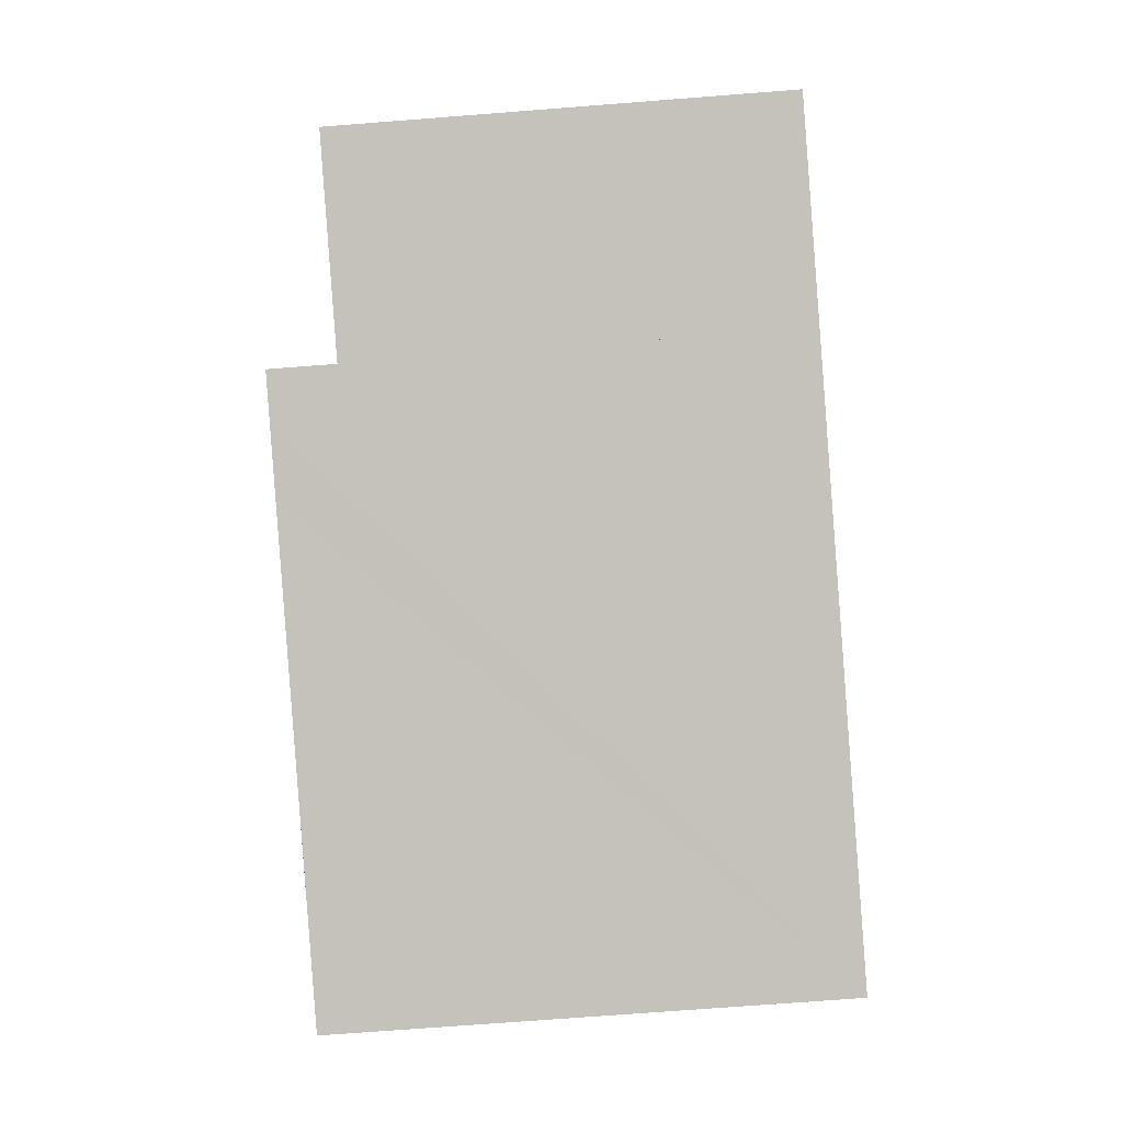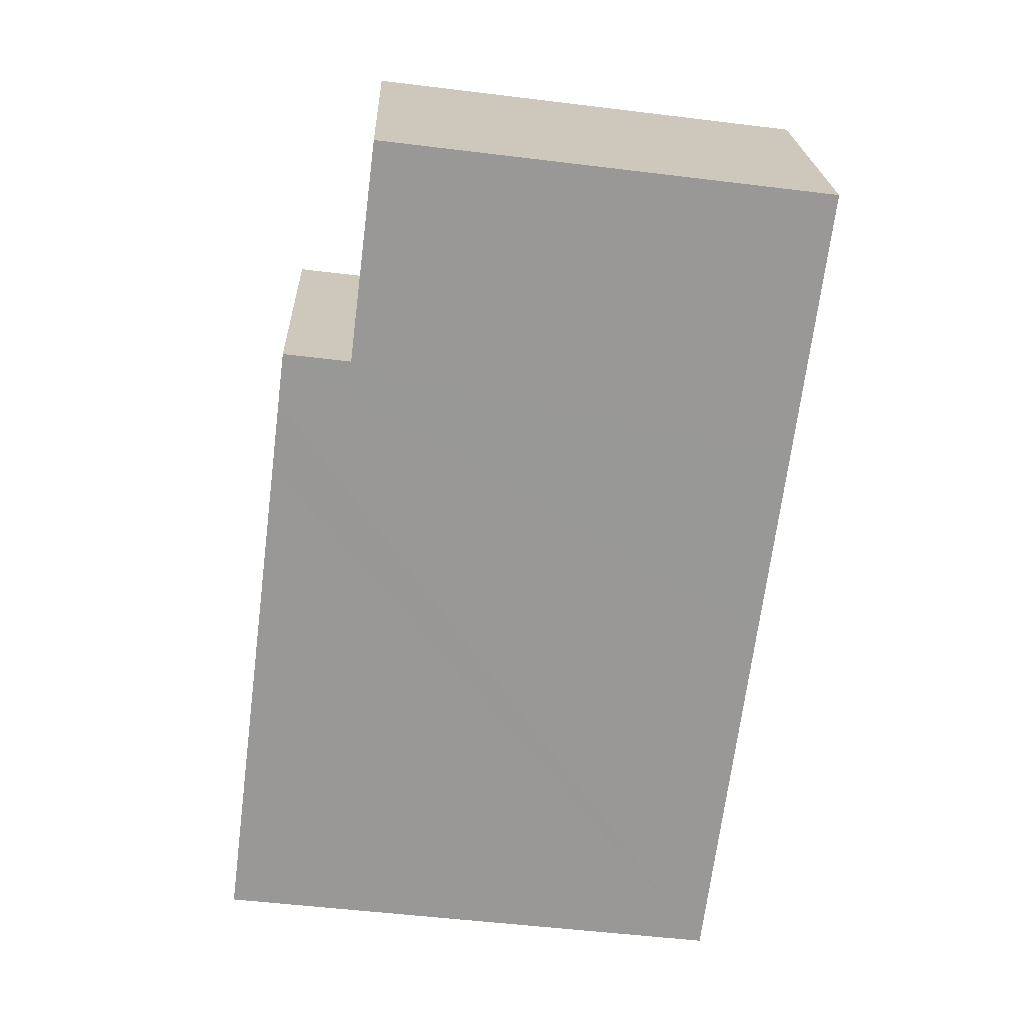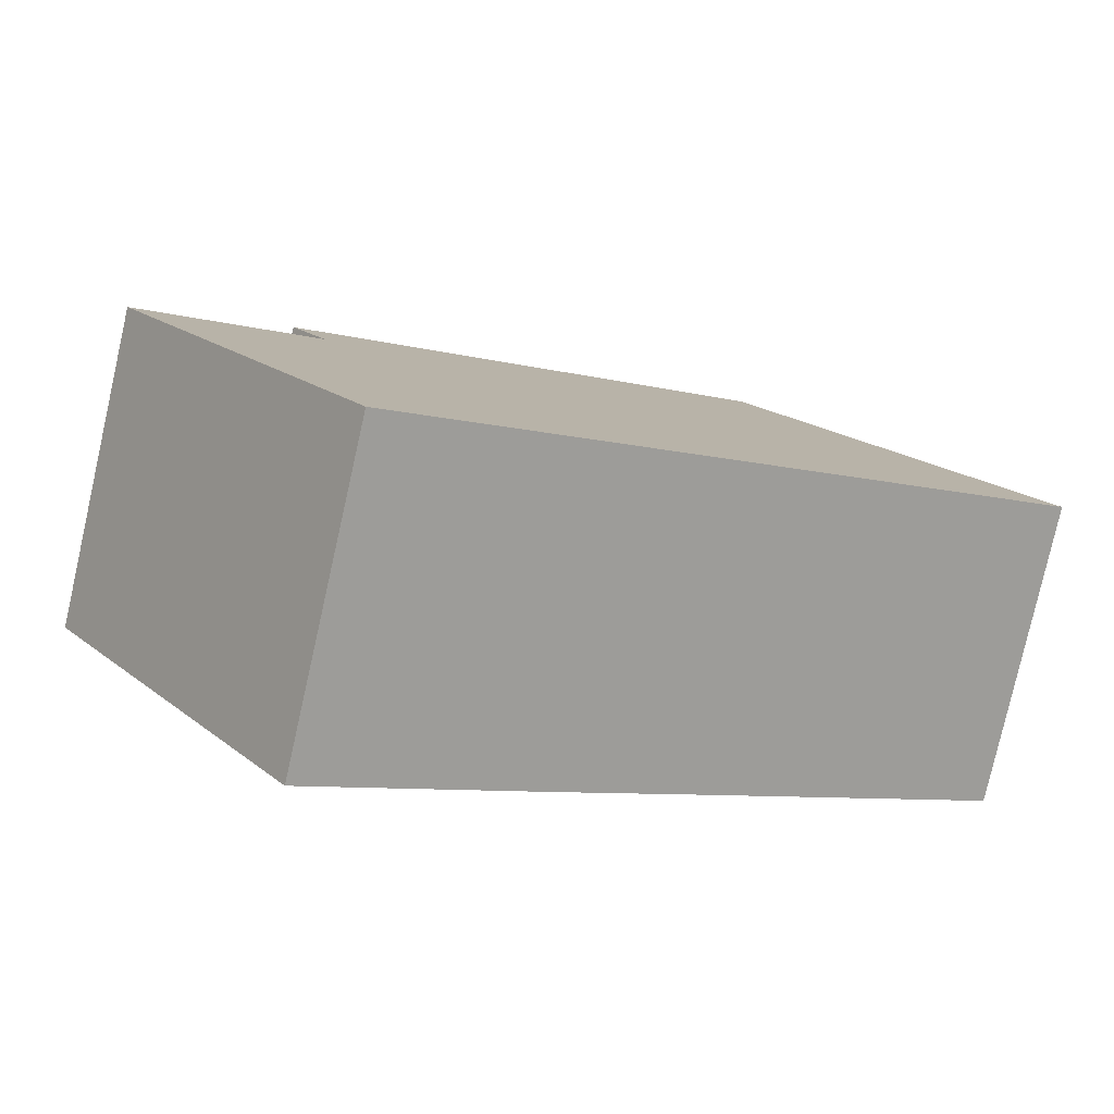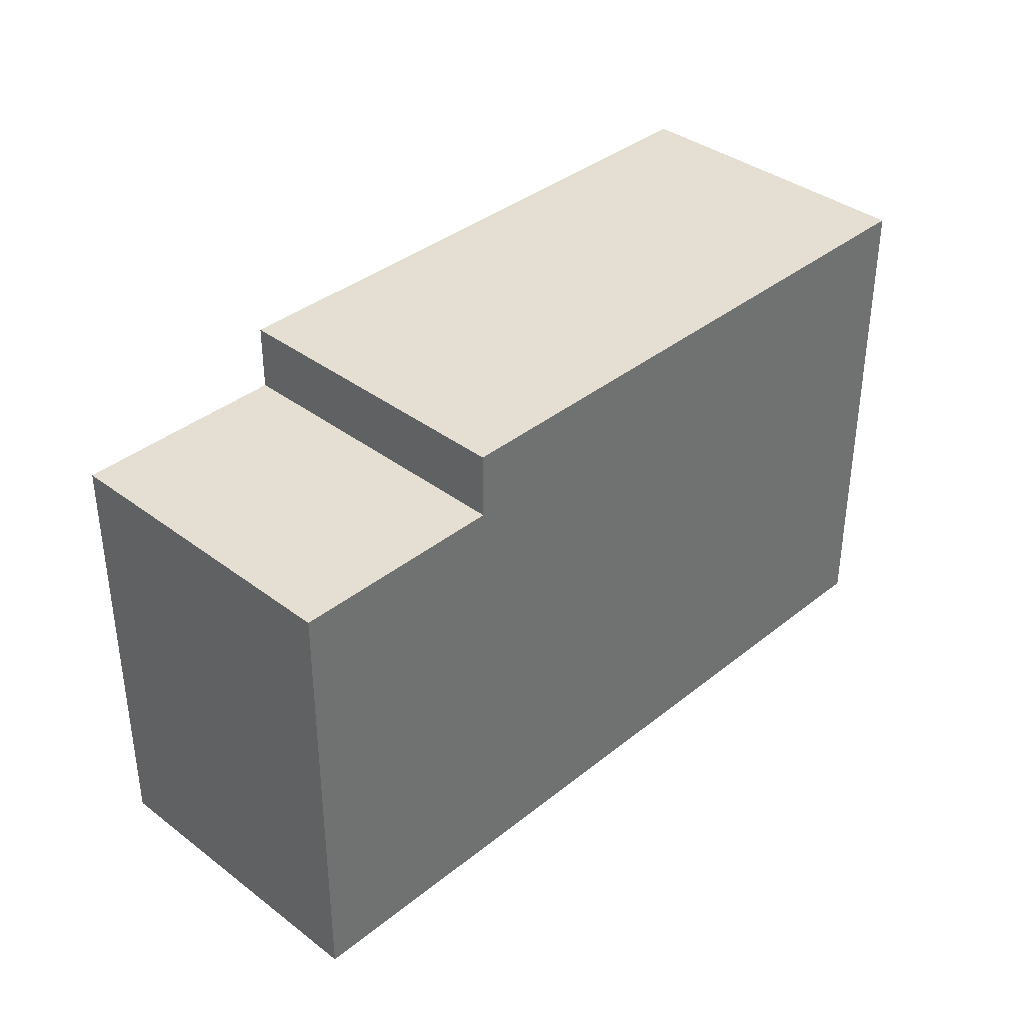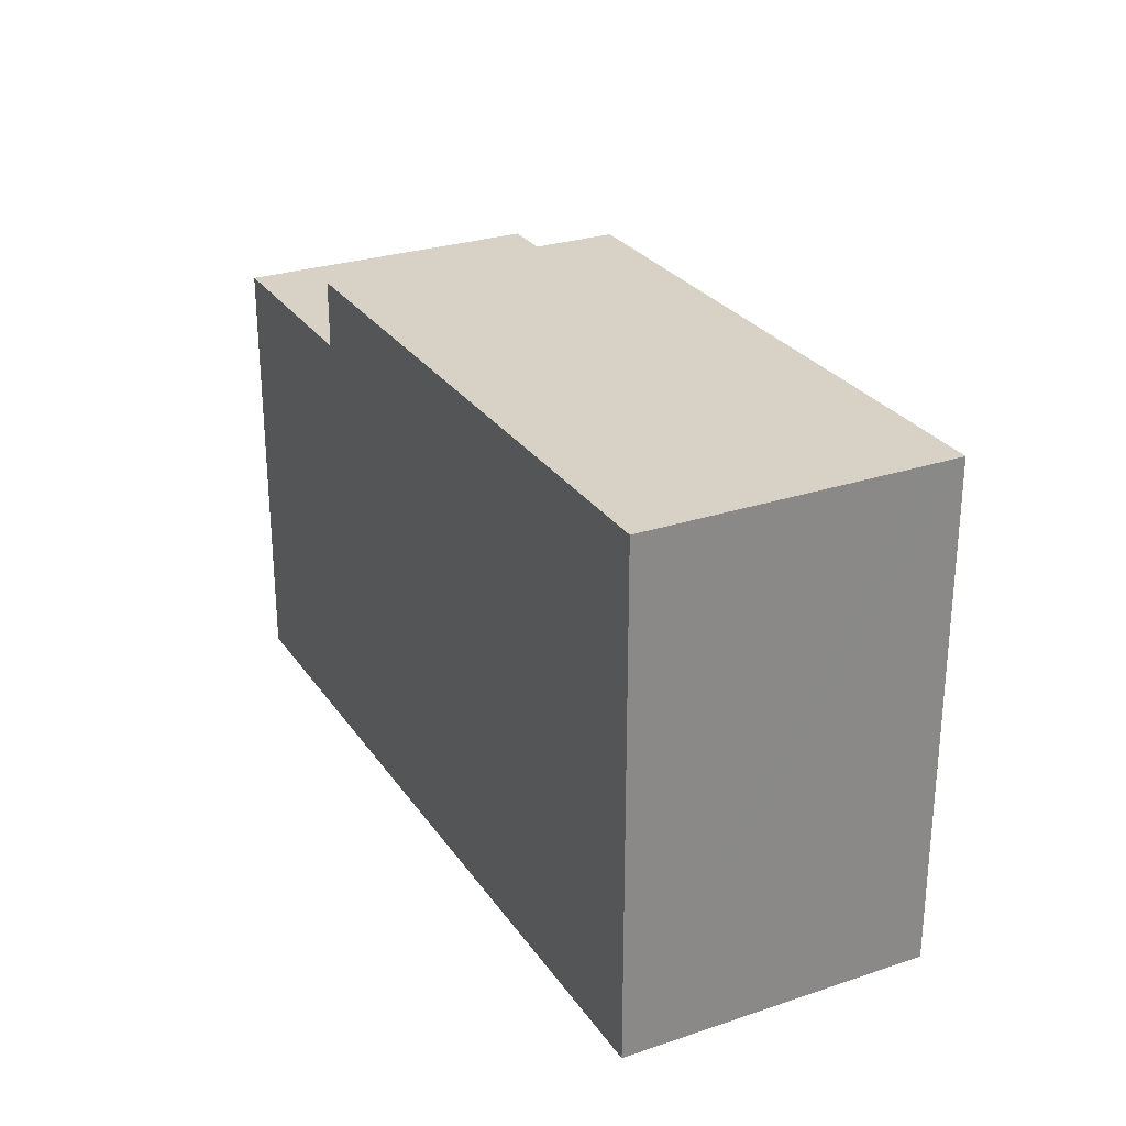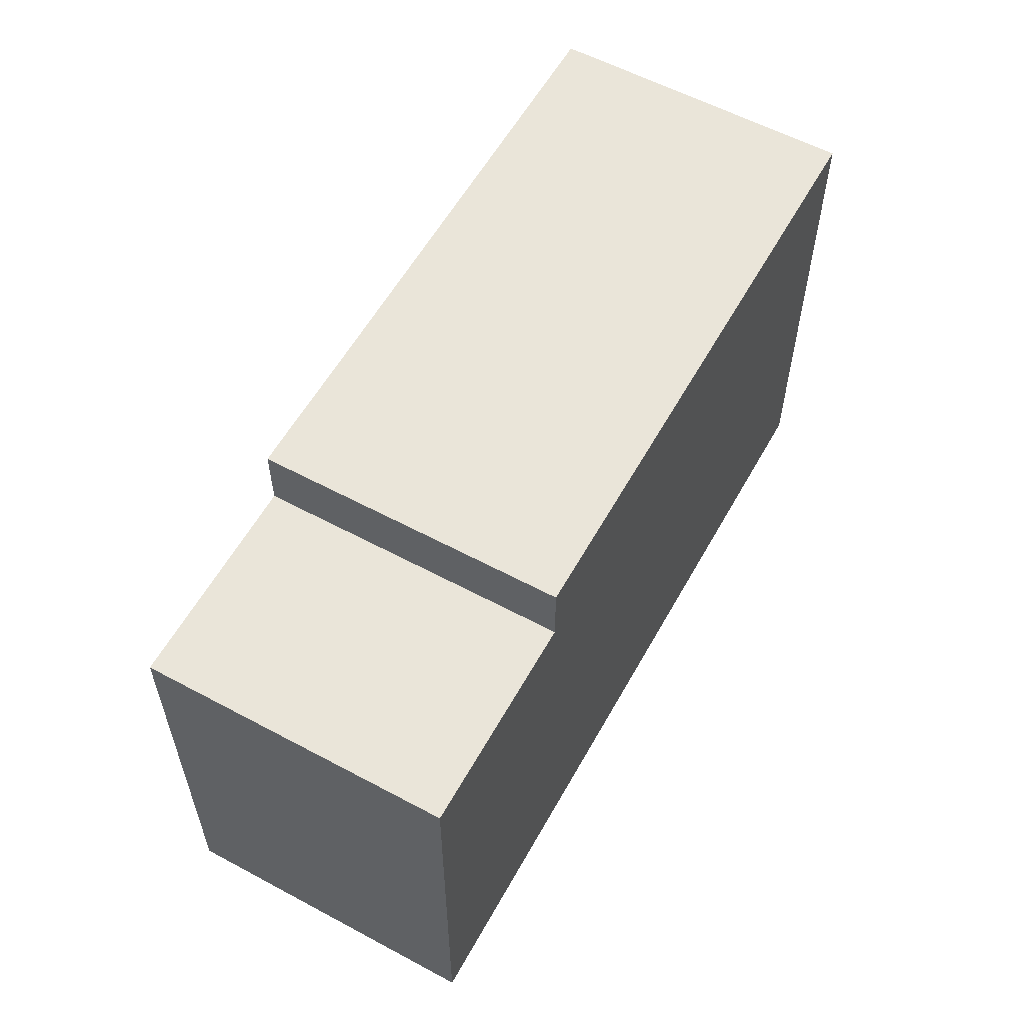
<metadata>
{"format":"obj","ext":"obj","renderer":"f3d","projection":"perspective","resolution":1024,"background":"white","views":[{"elev":-72.9,"azim":-85.6,"up":"+Z"},{"elev":-52.7,"azim":-97.5,"up":"+Z"},{"elev":18.7,"azim":-34.8,"up":"+Z"},{"elev":37.2,"azim":-30.1,"up":"+Y"},{"elev":27.5,"azim":78.5,"up":"+Y"},{"elev":58.1,"azim":-45.3,"up":"+Y"}]}
</metadata>
<code>
v  38.41 22.72 -0.901
v  13.11 22.72 10.86
v  39.61 22.72 3.401
v  36.36 22.72 -8.237
v  35.83 22.72 -10.1
v  19.79 22.72 -5.577
v  15.57 22.72 -4.388
v  14.45 22.72 -4.073
v  14.41 22.72 -4.063
v  13.96 22.72 -3.936
v  11.41 22.72 -3.233
v  9.324 22.72 -2.643
v  39.61 -2.083e-16 3.401
v  35.83 6.182e-16 -10.1
v  38.41 5.517e-17 -0.901
v  36.36 5.044e-16 -8.237
v  19.79 3.415e-16 -5.577
v  11.41 1.98e-16 -3.233
v  9.324 1.618e-16 -2.643
v  15.57 2.687e-16 -4.388
v  14.45 2.494e-16 -4.073
v  14.41 2.488e-16 -4.063
v  13.96 2.41e-16 -3.936
v  13.11 -6.652e-16 10.86
v  0 19.76 1.21e-15
v  13.11 19.76 10.86
v  9.324 19.76 -2.643
v  0.337 19.76 1.204
v  2.047 19.76 7.301
v  3.782 19.76 13.49
v  0 0 0
v  3.782 -8.26e-16 13.49
v  0.337 -7.372e-17 1.204
v  2.047 -4.471e-16 7.301
g defaultobject
f 1 2 3
f 2 1 4
f 2 4 5
f 2 5 6
f 2 6 7
f 2 7 8
f 2 8 9
f 2 9 10
f 2 10 11
f 2 11 12
f 13 1 3
f 1 13 4
f 4 13 5
f 5 13 14
f 14 13 15
f 14 15 16
f 14 6 5
f 6 14 7
f 7 14 8
f 8 14 9
f 9 14 10
f 10 14 11
f 11 14 17
f 11 17 12
f 12 17 18
f 12 18 19
f 18 17 20
f 18 20 21
f 18 21 22
f 18 22 23
f 19 2 12
f 2 19 24
f 24 3 2
f 3 24 13
f 18 24 19
f 24 18 23
f 24 23 22
f 24 22 21
f 24 21 20
f 24 20 17
f 24 17 14
f 24 14 13
f 13 14 15
f 15 14 16
f 25 26 27
f 26 25 28
f 26 28 29
f 26 29 30
f 31 28 25
f 28 31 29
f 29 31 30
f 30 31 32
f 32 31 33
f 32 33 34
f 32 26 30
f 26 32 24
f 24 27 26
f 27 24 19
f 19 25 27
f 25 19 31
f 34 24 32
f 24 34 19
f 19 34 33
f 19 33 31

</code>
